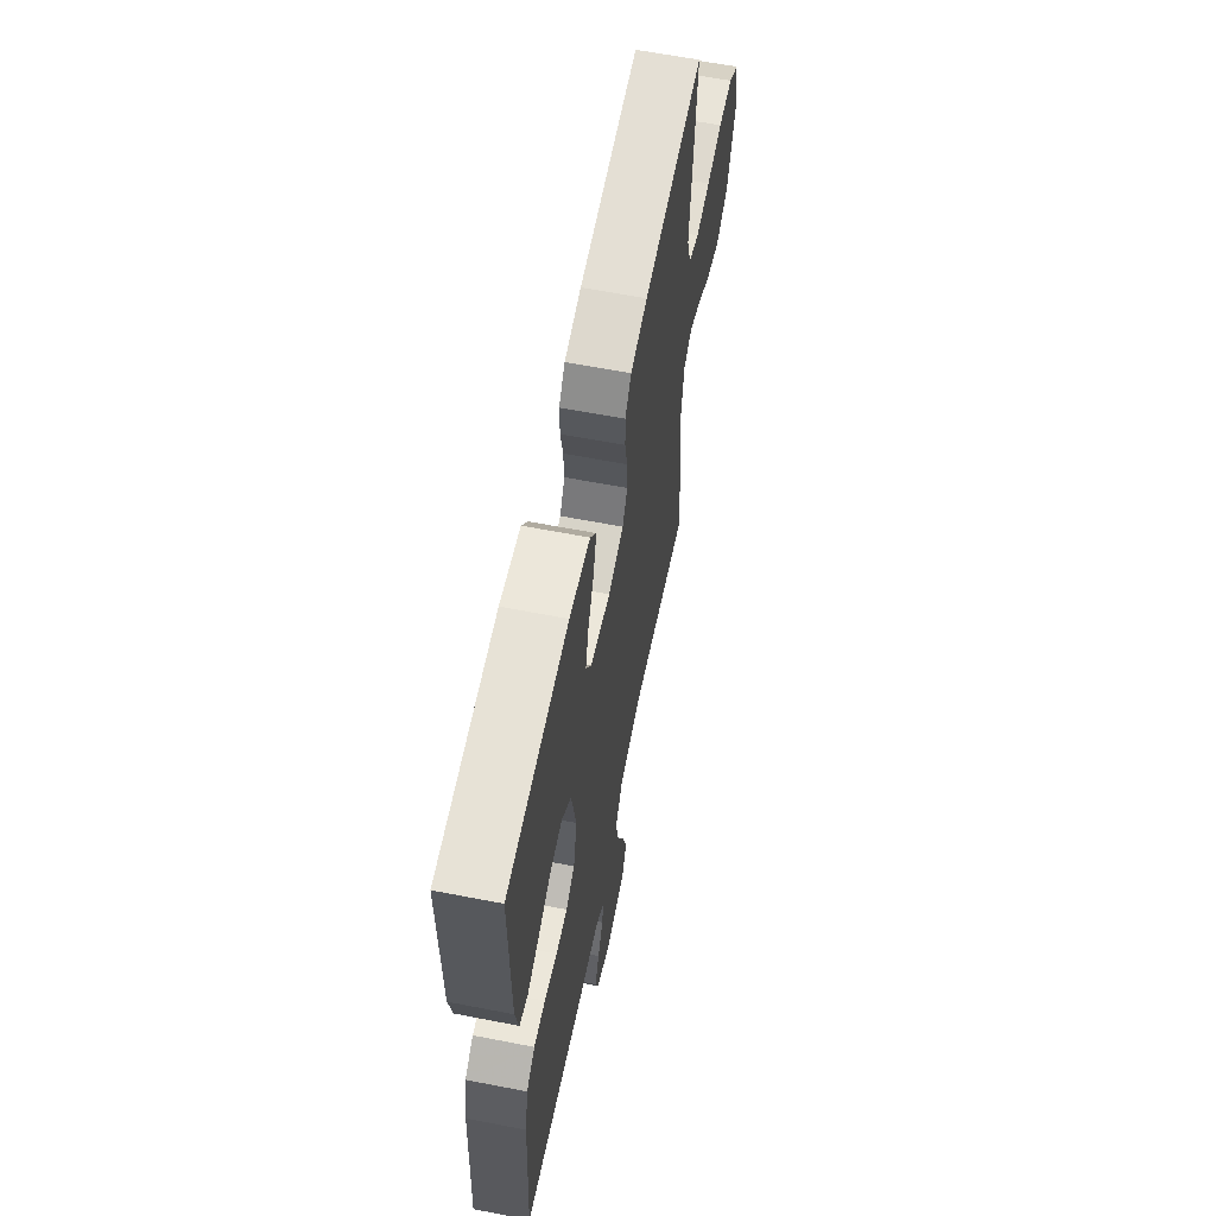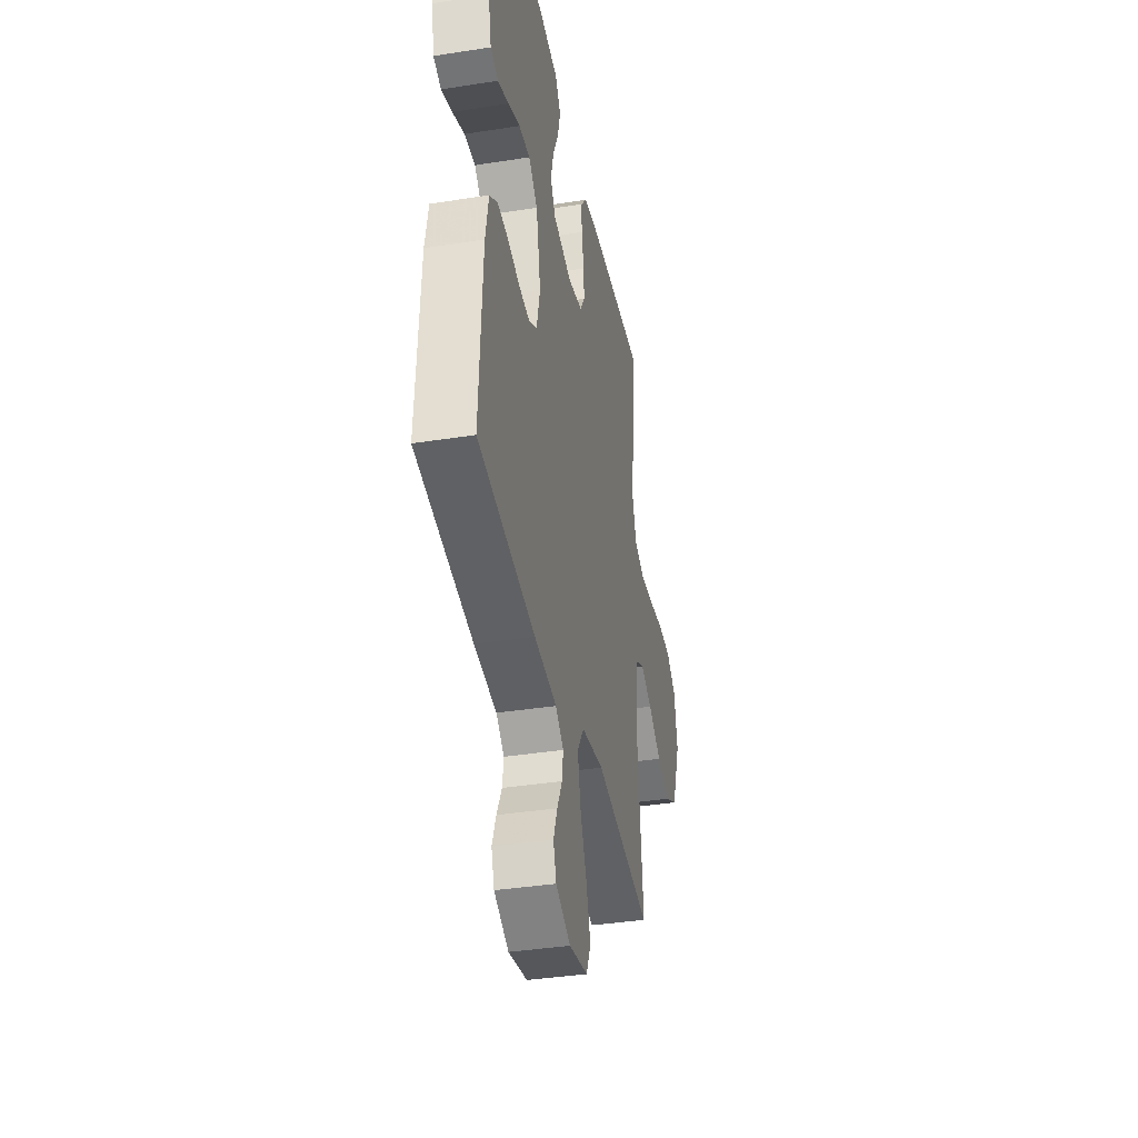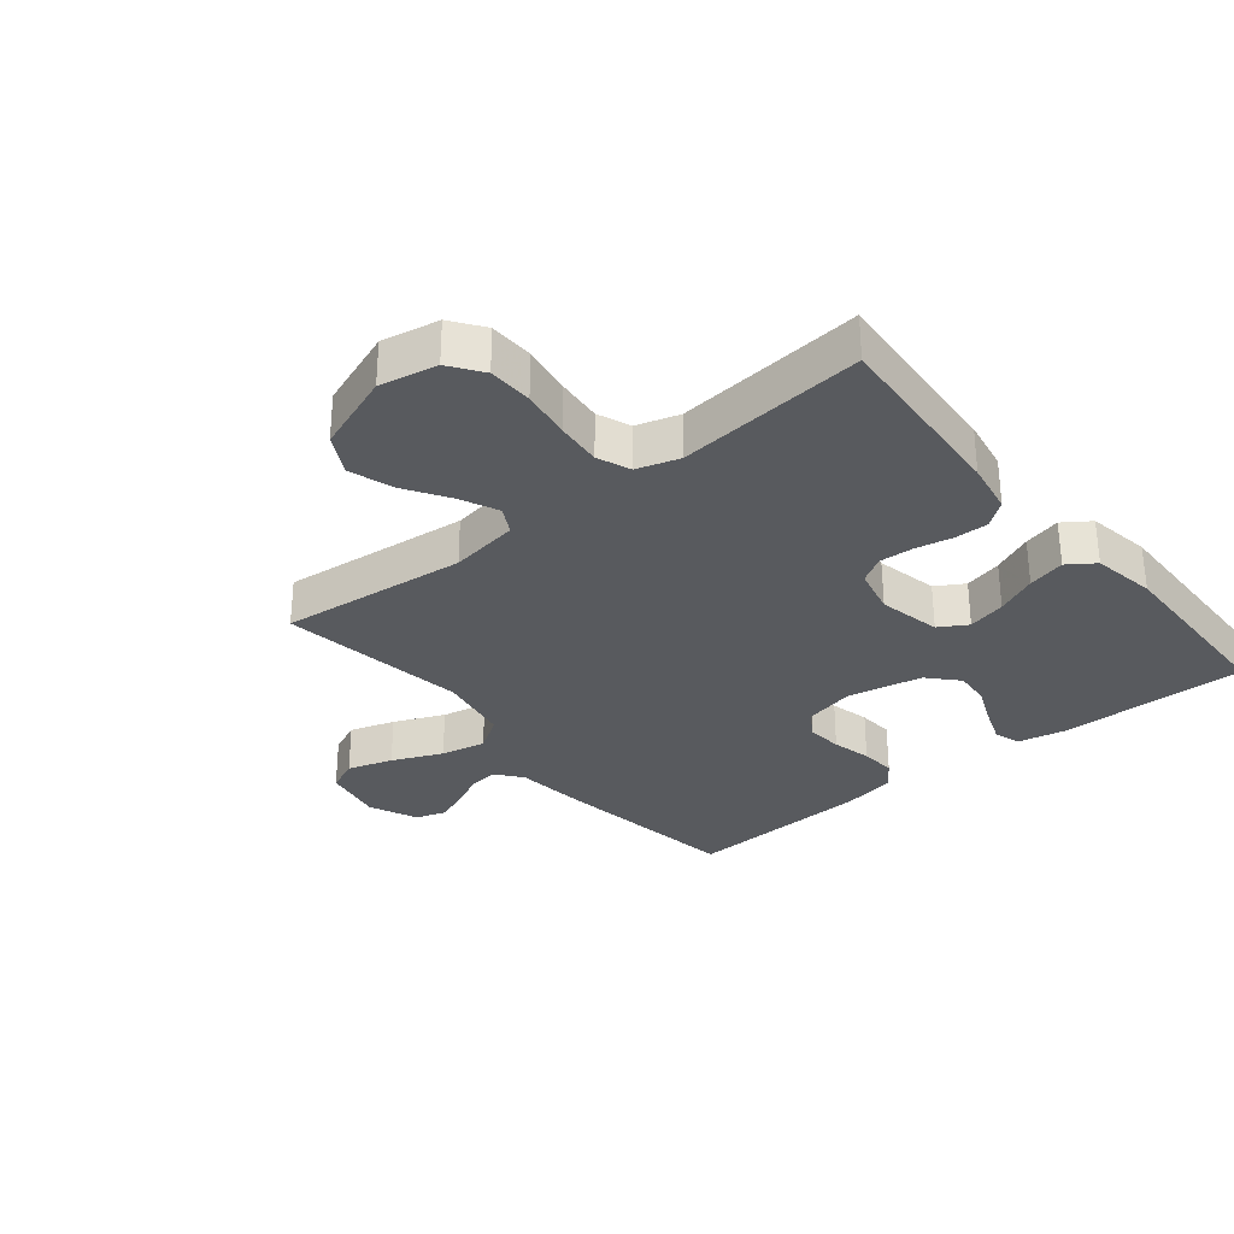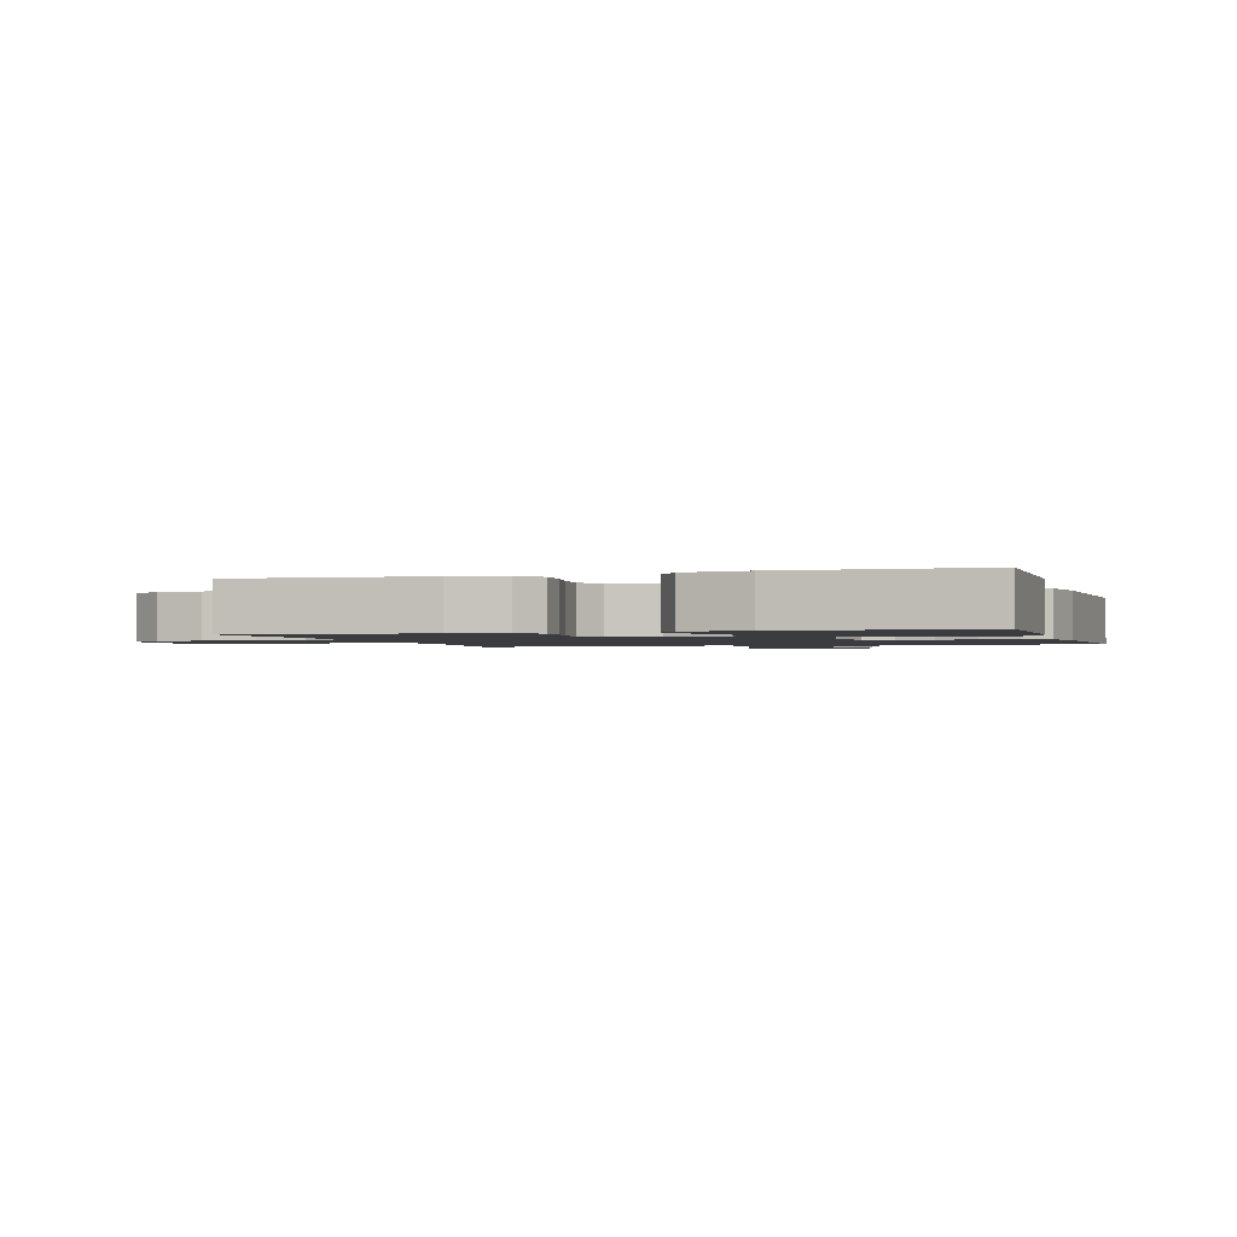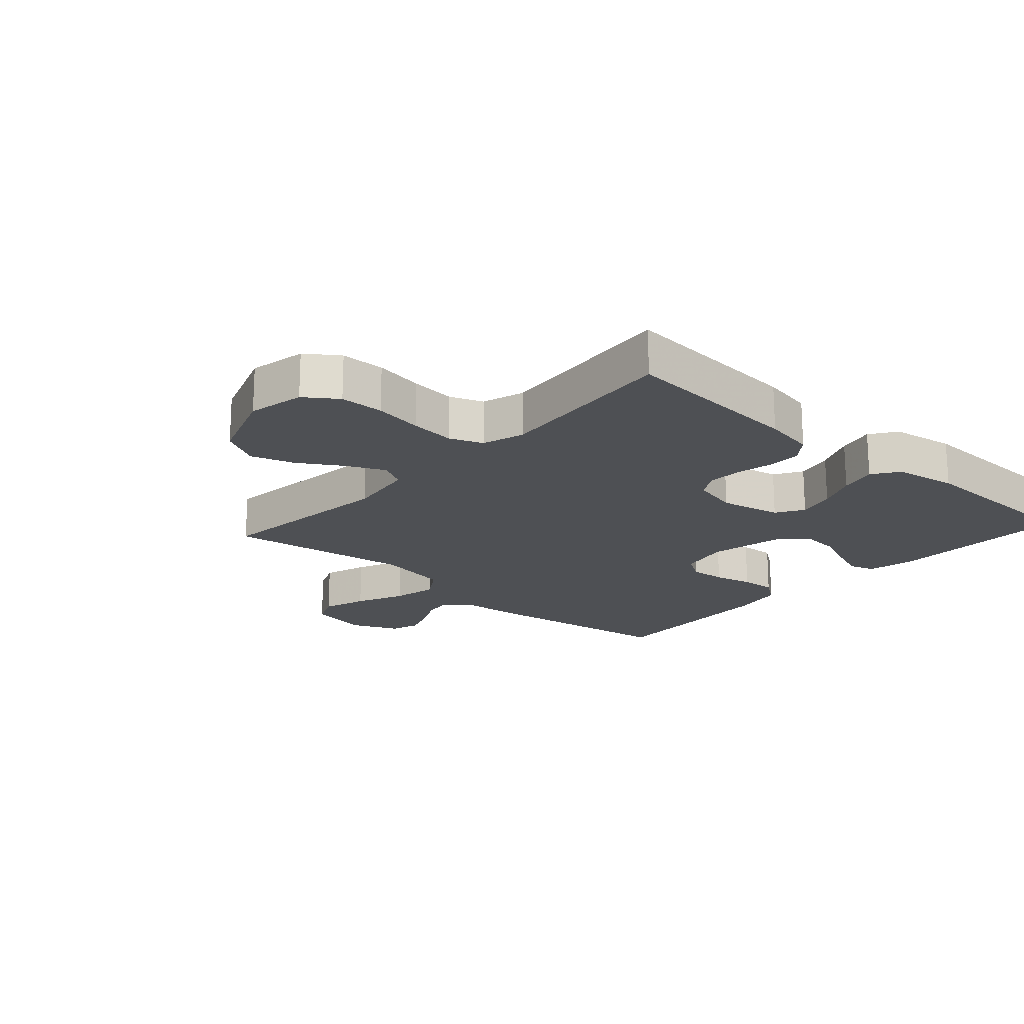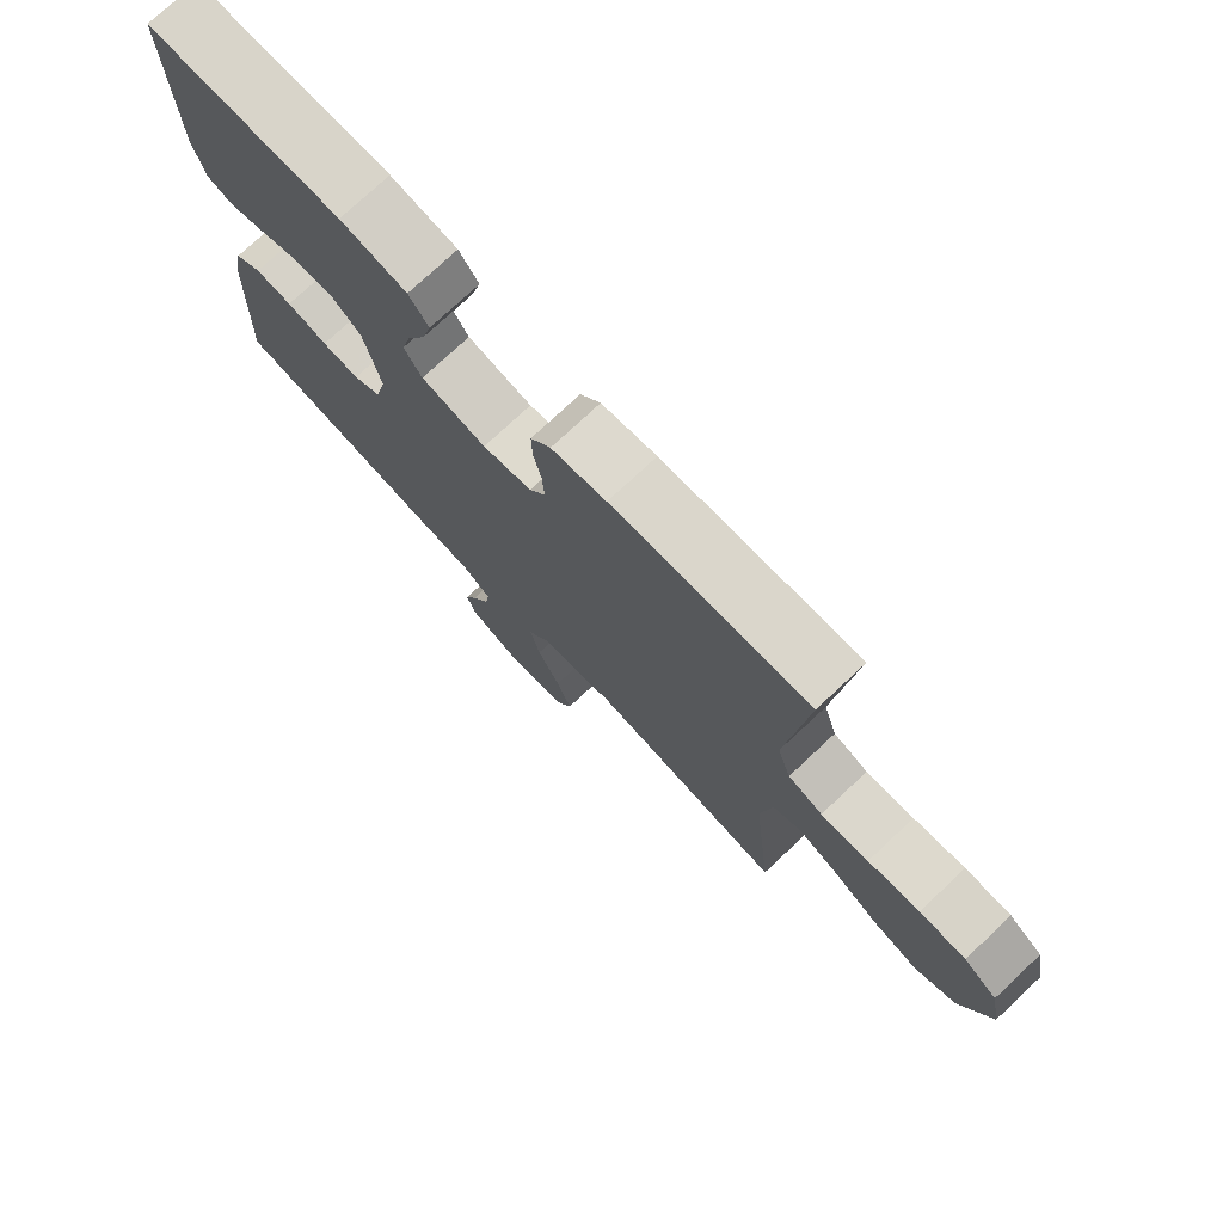
<metadata>
{"format":"obj","ext":"obj","renderer":"f3d","projection":"perspective","resolution":1024,"background":"white","views":[{"elev":61.8,"azim":101.2,"up":"+Z"},{"elev":-38.0,"azim":101.3,"up":"+Z"},{"elev":-30.9,"azim":-50.7,"up":"+Y"},{"elev":-1.6,"azim":16.9,"up":"+Y"},{"elev":-19.0,"azim":-42.1,"up":"+Y"},{"elev":75.9,"azim":-133.1,"up":"+Z"}]}
</metadata>
<code>
v -0.5 0.07 -0.5
v -0.468 0.07 -0.2
v -0.485 0.07 -0.089
v -0.528 0.07 -0.066
v -0.589 0.07 -0.094
v -0.659 0.07 -0.138
v -0.73 0.07 -0.161
v -0.793 0.07 -0.127
v -0.839 0.07 0
v -0.821 0.07 0.092
v -0.769 0.07 0.129
v -0.698 0.07 0.131
v -0.619 0.07 0.118
v -0.546 0.07 0.111
v -0.493 0.07 0.132
v -0.472 0.07 0.2
v -0.5 0.07 0.5
v -0.2 0.07 0.478
v -0.116 0.07 0.463
v -0.085 0.07 0.423
v -0.086 0.07 0.369
v -0.098 0.07 0.31
v -0.101 0.07 0.255
v -0.076 0.07 0.213
v 0 0.07 0.195
v 0.1 0.07 0.216
v 0.127 0.07 0.261
v 0.112 0.07 0.322
v 0.083 0.07 0.387
v 0.068 0.07 0.447
v 0.098 0.07 0.49
v 0.2 0.07 0.507
v 0.5 0.07 0.5
v 0.496 0.07 0.2
v 0.48 0.07 0.124
v 0.439 0.07 0.11
v 0.382 0.07 0.131
v 0.319 0.07 0.158
v 0.26 0.07 0.163
v 0.213 0.07 0.12
v 0.189 0.07 0
v 0.207 0.07 -0.081
v 0.25 0.07 -0.108
v 0.307 0.07 -0.103
v 0.37 0.07 -0.088
v 0.427 0.07 -0.084
v 0.469 0.07 -0.114
v 0.485 0.07 -0.2
v 0.5 0.07 -0.5
v 0.2 0.07 -0.544
v 0.082 0.07 -0.557
v 0.04 0.07 -0.59
v 0.046 0.07 -0.637
v 0.073 0.07 -0.691
v 0.093 0.07 -0.745
v 0.077 0.07 -0.792
v 0 0.07 -0.826
v -0.098 0.07 -0.807
v -0.121 0.07 -0.755
v -0.098 0.07 -0.683
v -0.063 0.07 -0.603
v -0.048 0.07 -0.531
v -0.083 0.07 -0.477
v -0.2 0.07 -0.456
v -0.5 0 -0.5
v -0.468 0 -0.2
v -0.485 0 -0.089
v -0.528 0 -0.066
v -0.589 0 -0.094
v -0.659 0 -0.138
v -0.73 0 -0.161
v -0.793 0 -0.127
v -0.839 0 0
v -0.821 0 0.092
v -0.769 0 0.129
v -0.698 0 0.131
v -0.619 0 0.118
v -0.546 0 0.111
v -0.493 0 0.132
v -0.472 0 0.2
v -0.5 0 0.5
v -0.2 0 0.478
v -0.116 0 0.463
v -0.085 0 0.423
v -0.086 0 0.369
v -0.098 0 0.31
v -0.101 0 0.255
v -0.076 0 0.213
v 0 0 0.195
v 0.1 0 0.216
v 0.127 0 0.261
v 0.112 0 0.322
v 0.083 0 0.387
v 0.068 0 0.447
v 0.098 0 0.49
v 0.2 0 0.507
v 0.5 0 0.5
v 0.496 0 0.2
v 0.48 0 0.124
v 0.439 0 0.11
v 0.382 0 0.131
v 0.319 0 0.158
v 0.26 0 0.163
v 0.213 0 0.12
v 0.189 0 0
v 0.207 0 -0.081
v 0.25 0 -0.108
v 0.307 0 -0.103
v 0.37 0 -0.088
v 0.427 0 -0.084
v 0.469 0 -0.114
v 0.485 0 -0.2
v 0.5 0 -0.5
v 0.2 0 -0.544
v 0.082 0 -0.557
v 0.04 0 -0.59
v 0.046 0 -0.637
v 0.073 0 -0.691
v 0.093 0 -0.745
v 0.077 0 -0.792
v 0 0 -0.826
v -0.098 0 -0.807
v -0.121 0 -0.755
v -0.098 0 -0.683
v -0.063 0 -0.603
v -0.048 0 -0.531
v -0.083 0 -0.477
v -0.2 0 -0.456
f 58 59 60 61
f 58 61 62
f 57 58 62
f 56 57 62
f 53 54 55 56
f 53 56 62
f 52 53 62 63
f 48 49 50 51
f 48 51 52 63
f 44 45 46 47
f 43 44 47 48
f 35 36 37 38
f 33 34 35 38
f 33 38 39
f 32 33 39 40
f 28 29 30 31
f 27 28 31 32
f 19 20 21 22
f 19 22 23
f 16 17 18 19
f 15 16 19 23
f 14 15 23 24
f 10 11 12 13
f 10 13 14
f 9 10 14
f 5 6 7 8
f 4 5 8 9
f 64 1 2
f 64 2 3
f 43 48 63 64
f 42 43 64 3
f 41 42 3 4
f 27 32 40 41
f 26 27 41
f 25 26 41 4
f 14 24 25
f 4 9 14 25
f 125 124 123 122
f 126 125 122
f 126 122 121
f 126 121 120
f 120 119 118 117
f 126 120 117
f 127 126 117 116
f 115 114 113 112
f 127 116 115 112
f 111 110 109 108
f 112 111 108 107
f 102 101 100 99
f 102 99 98 97
f 103 102 97
f 104 103 97 96
f 95 94 93 92
f 96 95 92 91
f 86 85 84 83
f 87 86 83
f 83 82 81 80
f 87 83 80 79
f 88 87 79 78
f 77 76 75 74
f 78 77 74
f 78 74 73
f 72 71 70 69
f 73 72 69 68
f 66 65 128
f 67 66 128
f 128 127 112 107
f 67 128 107 106
f 68 67 106 105
f 105 104 96 91
f 105 91 90
f 68 105 90 89
f 89 88 78
f 89 78 73 68
f 1 65 66 2
f 2 66 67 3
f 3 67 68 4
f 4 68 69 5
f 5 69 70 6
f 6 70 71 7
f 7 71 72 8
f 8 72 73 9
f 9 73 74 10
f 10 74 75 11
f 11 75 76 12
f 12 76 77 13
f 13 77 78 14
f 14 78 79 15
f 15 79 80 16
f 16 80 81 17
f 17 81 82 18
f 18 82 83 19
f 19 83 84 20
f 20 84 85 21
f 21 85 86 22
f 22 86 87 23
f 23 87 88 24
f 24 88 89 25
f 25 89 90 26
f 26 90 91 27
f 27 91 92 28
f 28 92 93 29
f 29 93 94 30
f 30 94 95 31
f 31 95 96 32
f 32 96 97 33
f 33 97 98 34
f 34 98 99 35
f 35 99 100 36
f 36 100 101 37
f 37 101 102 38
f 38 102 103 39
f 39 103 104 40
f 40 104 105 41
f 41 105 106 42
f 42 106 107 43
f 43 107 108 44
f 44 108 109 45
f 45 109 110 46
f 46 110 111 47
f 47 111 112 48
f 48 112 113 49
f 49 113 114 50
f 50 114 115 51
f 51 115 116 52
f 52 116 117 53
f 53 117 118 54
f 54 118 119 55
f 55 119 120 56
f 56 120 121 57
f 57 121 122 58
f 58 122 123 59
f 59 123 124 60
f 60 124 125 61
f 61 125 126 62
f 62 126 127 63
f 63 127 128 64
f 64 128 65 1

</code>
